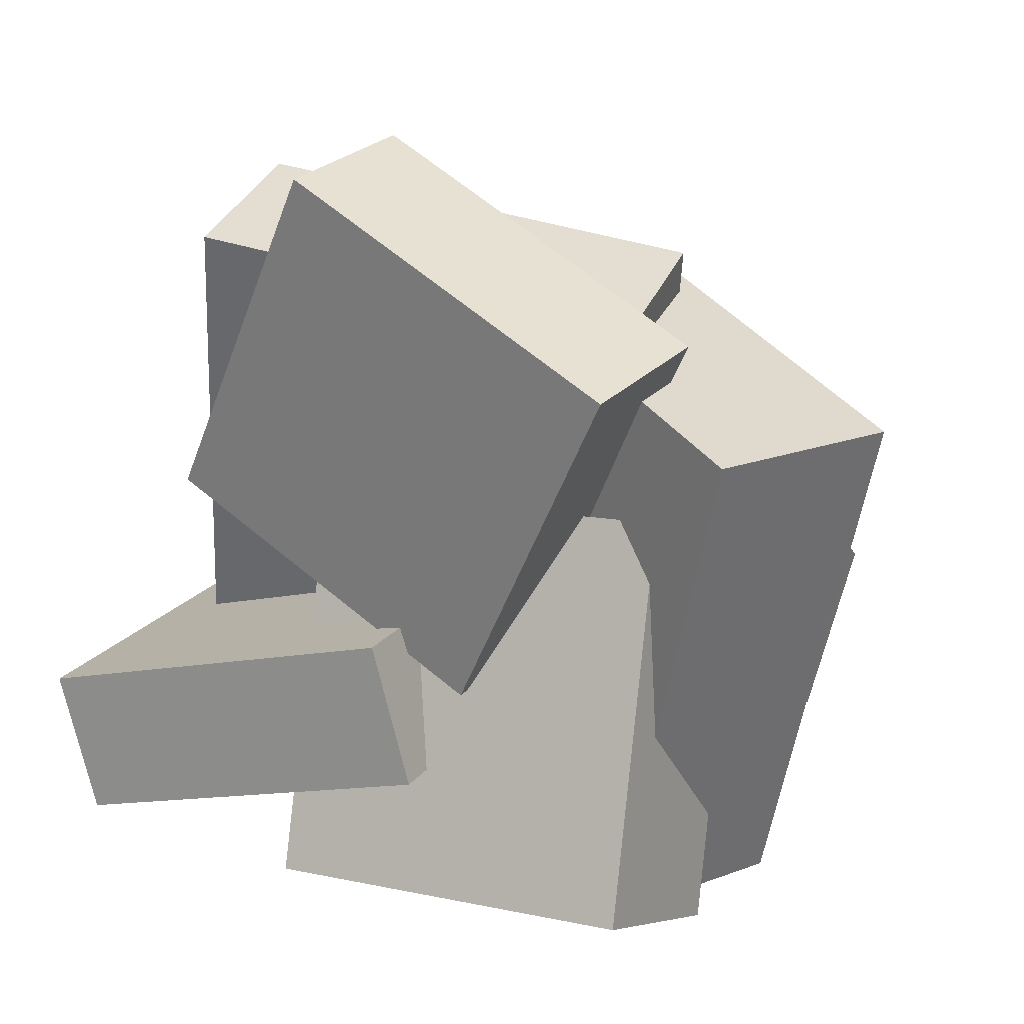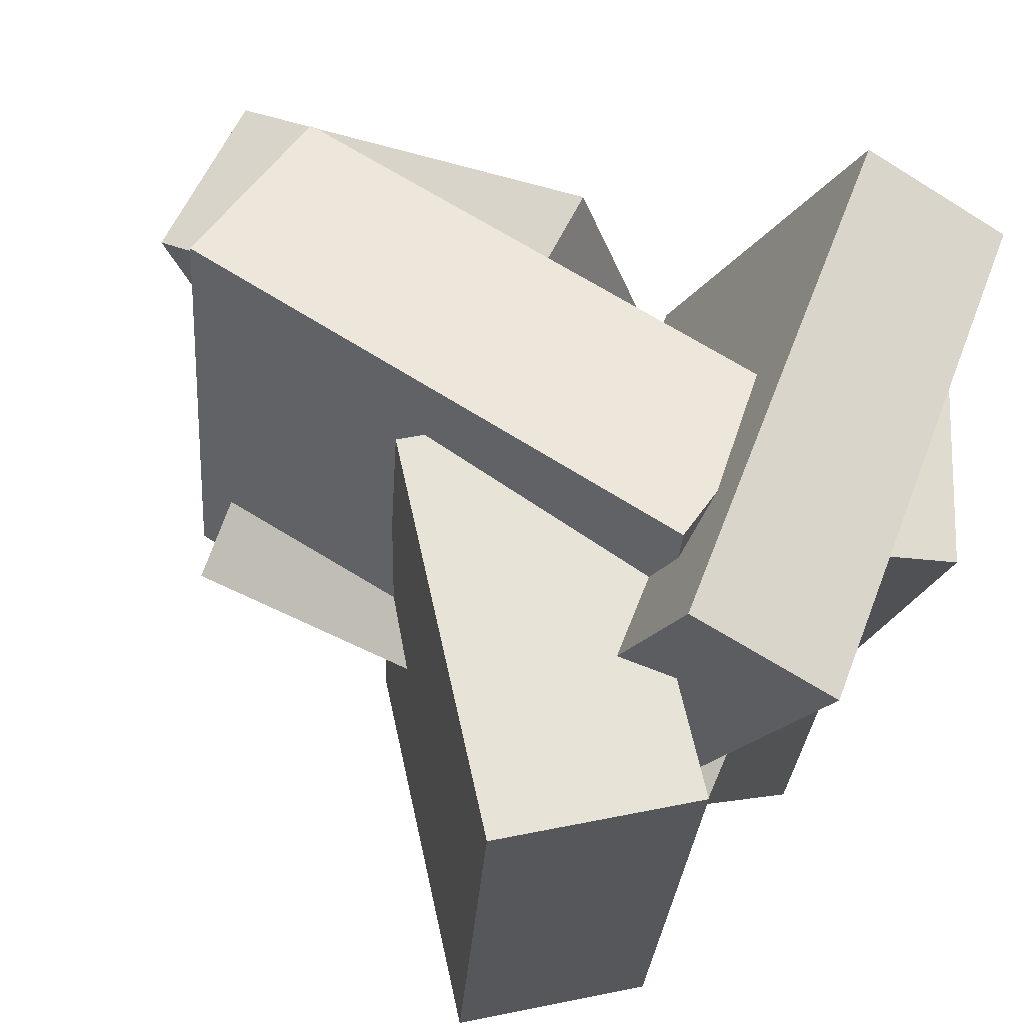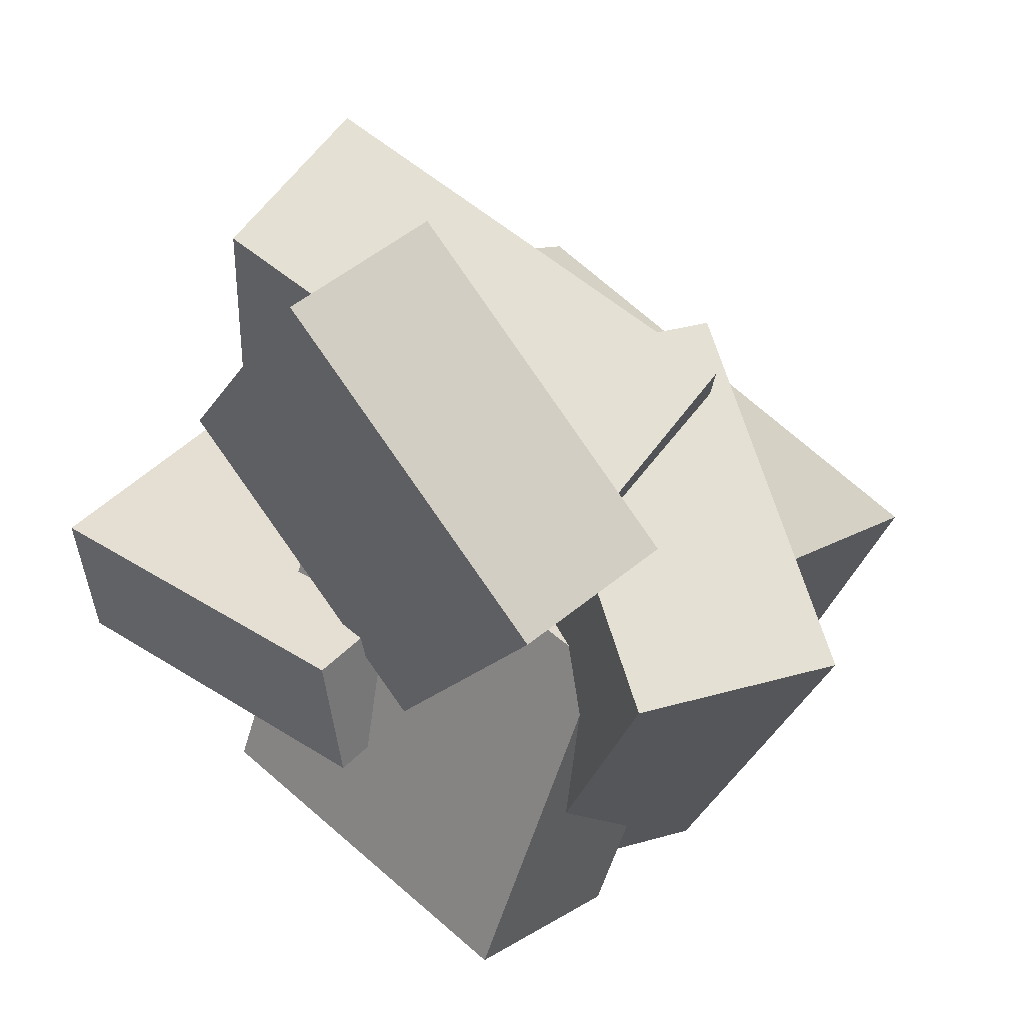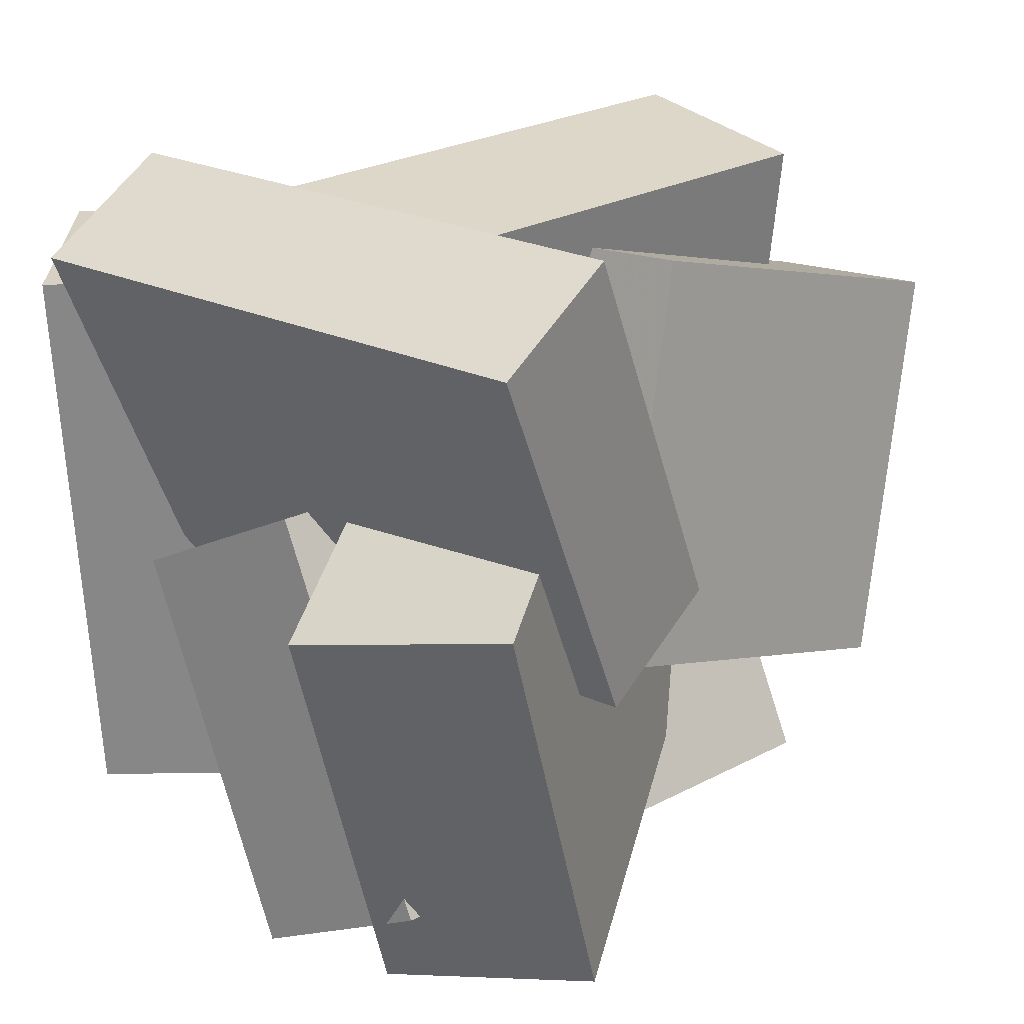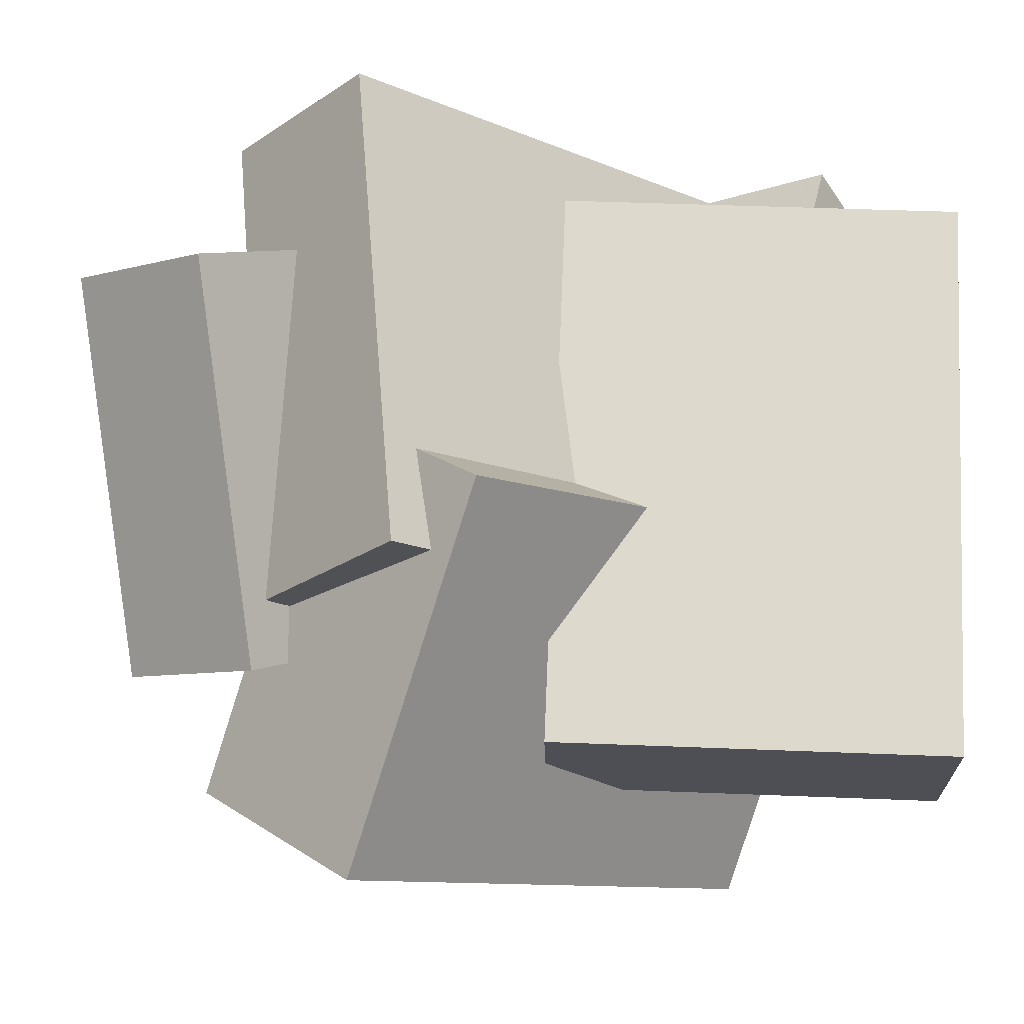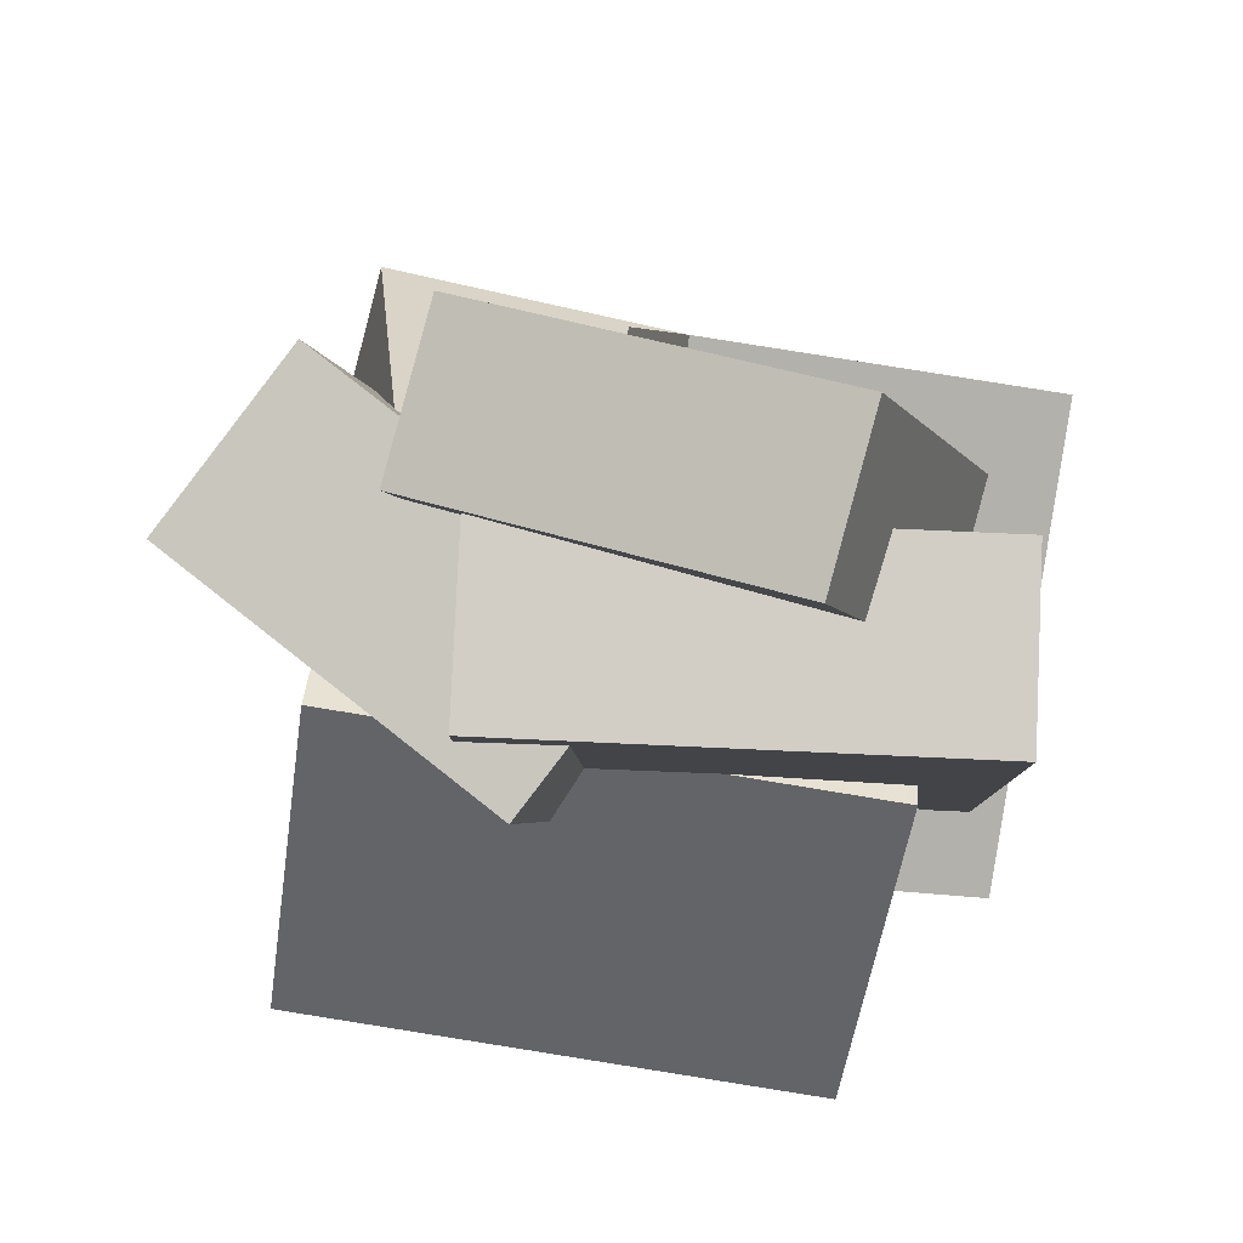
<metadata>
{"format":"obj","ext":"obj","renderer":"f3d","projection":"perspective","resolution":1024,"background":"white","views":[{"elev":40.4,"azim":117.8,"up":"+Y"},{"elev":61.8,"azim":-50.6,"up":"+Z"},{"elev":70.7,"azim":134.0,"up":"+Y"},{"elev":24.5,"azim":54.2,"up":"+Z"},{"elev":-15.4,"azim":-126.8,"up":"+Z"},{"elev":76.4,"azim":-80.4,"up":"+Y"}]}
</metadata>
<code>
v -0.2435 -0.3924 -0.09514
v -0.1705 -0.5979 0.3734
v -0.2981 -0.2283 -0.01468
v -0.2251 -0.4339 0.4539
v 0.3562 -0.1906 -0.1
v 0.4291 -0.3961 0.3686
v 0.3016 -0.02654 -0.01955
v 0.3746 -0.2321 0.449
f 1.0 7.0 5.0
f 1.0 3.0 7.0
f 1.0 4.0 3.0
f 1.0 2.0 4.0
f 3.0 8.0 7.0
f 3.0 4.0 8.0
f 5.0 7.0 8.0
f 5.0 8.0 6.0
f 1.0 5.0 6.0
f 1.0 6.0 2.0
f 2.0 6.0 8.0
f 2.0 8.0 4.0
v 0.2058 -0.411 -0.4562
v 0.2195 -0.5376 0.0281
v -0.1205 -0.02697 -0.3466
v -0.1067 -0.1536 0.1378
v 0.4039 -0.2529 -0.4205
v 0.4176 -0.3796 0.0638
v 0.07761 0.1311 -0.3109
v 0.09138 0.0045 0.1735
f 9.0 15.0 13.0
f 9.0 11.0 15.0
f 9.0 12.0 11.0
f 9.0 10.0 12.0
f 11.0 16.0 15.0
f 11.0 12.0 16.0
f 13.0 15.0 16.0
f 13.0 16.0 14.0
f 9.0 13.0 14.0
f 9.0 14.0 10.0
f 10.0 14.0 16.0
f 10.0 16.0 12.0
v -0.315 -0.5429 0.2879
v -0.5057 -0.3937 0.3003
v -0.3255 -0.499 -0.4029
v -0.5162 -0.3498 -0.3905
v -0.01417 -0.1601 0.3076
v -0.2048 -0.0109 0.32
v -0.02472 -0.1162 -0.3832
v -0.2154 0.03301 -0.3708
f 17.0 23.0 21.0
f 17.0 19.0 23.0
f 17.0 20.0 19.0
f 17.0 18.0 20.0
f 19.0 24.0 23.0
f 19.0 20.0 24.0
f 21.0 23.0 24.0
f 21.0 24.0 22.0
f 17.0 21.0 22.0
f 17.0 22.0 18.0
f 18.0 22.0 24.0
f 18.0 24.0 20.0
v 0.0338 -0.4671 -0.4775
v -0.1997 -0.4778 -0.04965
v -0.1059 0.2334 -0.5363
v -0.3394 0.2227 -0.1084
v 0.2598 -0.4116 -0.3528
v 0.02625 -0.4223 0.07507
v 0.1201 0.289 -0.4115
v -0.1135 0.2782 0.01635
f 25.0 31.0 29.0
f 25.0 27.0 31.0
f 25.0 28.0 27.0
f 25.0 26.0 28.0
f 27.0 32.0 31.0
f 27.0 28.0 32.0
f 29.0 31.0 32.0
f 29.0 32.0 30.0
f 25.0 29.0 30.0
f 25.0 30.0 26.0
f 26.0 30.0 32.0
f 26.0 32.0 28.0
v -0.03008 -0.0193 0.32
v 0.1765 0.02376 0.3415
v -0.114 0.4581 0.1701
v 0.09263 0.5012 0.1917
v 0.04573 -0.1513 -0.143
v 0.2523 -0.1082 -0.1215
v -0.03816 0.3261 -0.2929
v 0.1684 0.3692 -0.2713
f 33.0 39.0 37.0
f 33.0 35.0 39.0
f 33.0 36.0 35.0
f 33.0 34.0 36.0
f 35.0 40.0 39.0
f 35.0 36.0 40.0
f 37.0 39.0 40.0
f 37.0 40.0 38.0
f 33.0 37.0 38.0
f 33.0 38.0 34.0
f 34.0 38.0 40.0
f 34.0 40.0 36.0
v -0.2062 -0.3669 -0.1817
v -0.135 -0.3611 0.4083
v -0.271 0.2902 -0.1803
v -0.1999 0.296 0.4098
v 0.02374 -0.3441 -0.2097
v 0.09491 -0.3384 0.3804
v -0.04113 0.313 -0.2083
v 0.03005 0.3187 0.3818
f 41.0 47.0 45.0
f 41.0 43.0 47.0
f 41.0 44.0 43.0
f 41.0 42.0 44.0
f 43.0 48.0 47.0
f 43.0 44.0 48.0
f 45.0 47.0 48.0
f 45.0 48.0 46.0
f 41.0 45.0 46.0
f 41.0 46.0 42.0
f 42.0 46.0 48.0
f 42.0 48.0 44.0

</code>
